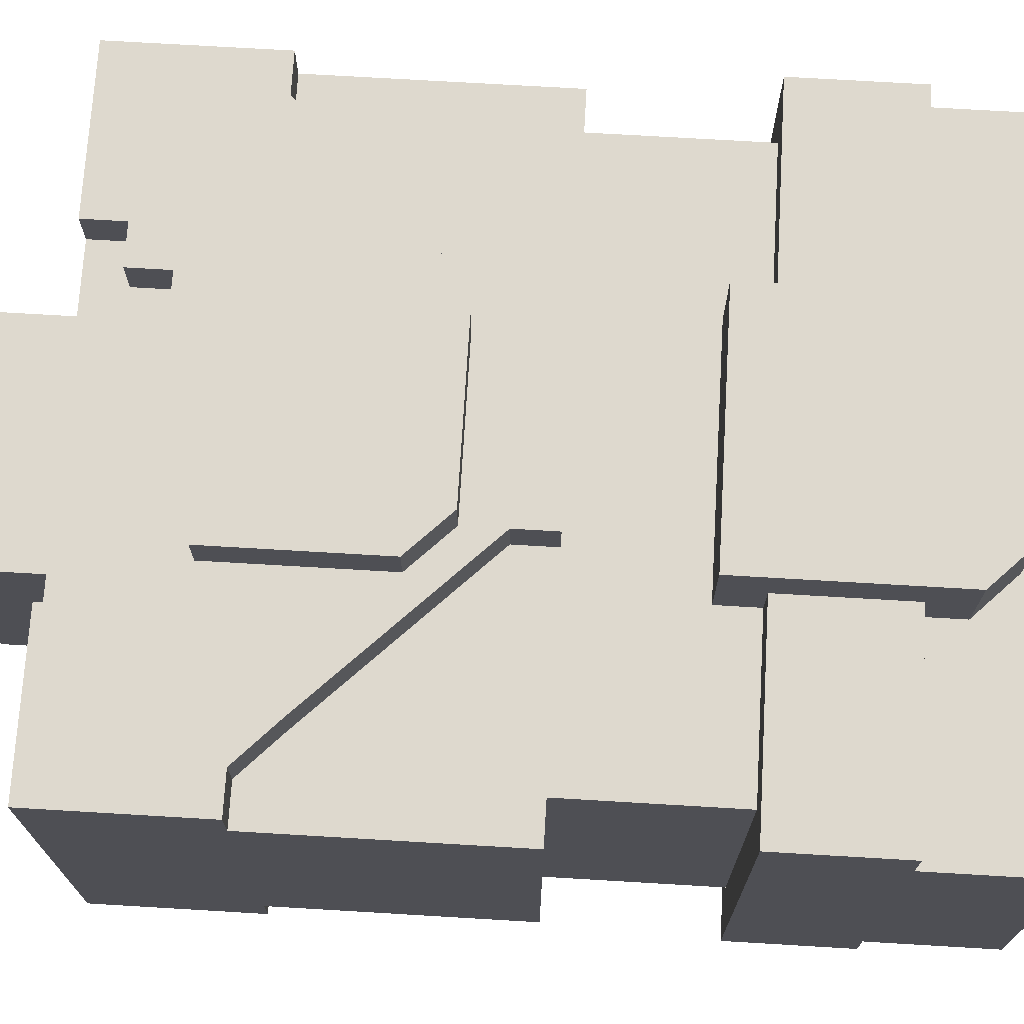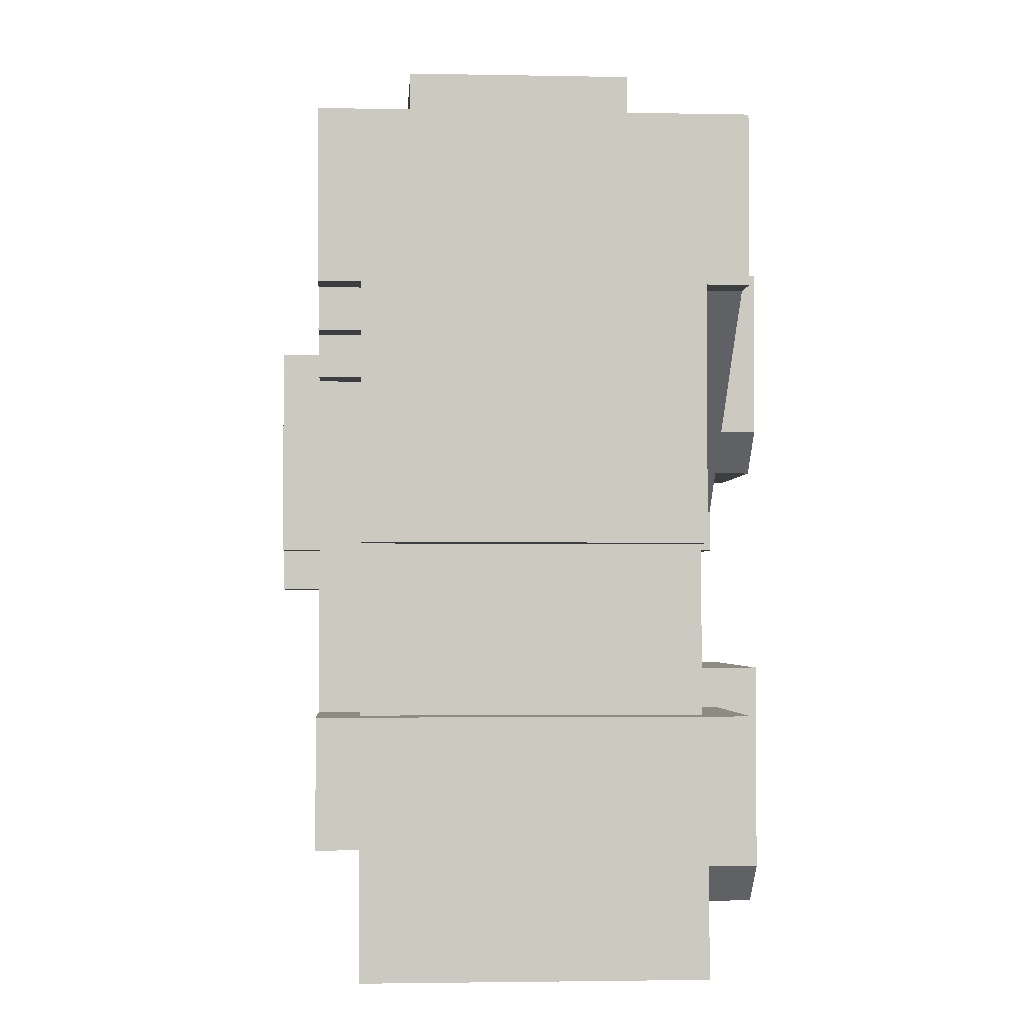
<metadata>
{"format":"obj","ext":"obj","renderer":"f3d","projection":"perspective","resolution":1024,"background":"white","views":[{"elev":71.6,"azim":-86.6,"up":"+Z"},{"elev":-2.7,"azim":-93.8,"up":"+Y"}]}
</metadata>
<code>
g avatar_final_boss_body_mesh
v -0.09448 1.039 0.126
v -0.2519 1.039 0.126
v -0.2205 1.039 0.09448
v -0.09448 1.039 0.09448
v -0.2519 1.039 -0.189
v -0.2205 1.039 -0.1575
v -0.1575 1.039 -0.189
v -0.1575 1.039 -0.1575
v 0.06299 0.8818 0.09448
v 0.2519 0.8503 0.09448
v -0.2519 0.8503 0.09448
v 0.09448 0.9133 0.09448
v 0.2519 0.9448 0.09448
v 0.09448 0.9448 0.09448
v -0.06299 0.8818 0.09448
v -0.09448 0.9133 0.09448
v -0.2519 0.9448 0.09448
v -0.09448 0.9448 0.09448
v 0.2205 1.039 -0.1575
v 0.1575 1.039 -0.1575
v 0.1575 1.039 -0.189
v 0.2519 1.039 -0.189
v 0.2205 1.039 0.09448
v 0.2519 1.039 0.126
v 0.09448 1.039 0.126
v 0.09448 1.039 0.09448
v 0.09448 1.26 0.126
v 0.06299 1.197 0.126
v 0.06299 1.228 0.126
v 0.1879 1.324 0.126
v 0.09448 1.324 0.126
v 0.09448 1.386 0.126
v 0.2205 1.354 0.126
v 0.126 1.449 0.126
v 0.09448 1.417 0.126
v 0.09448 1.449 0.126
v 0.2519 1.48 0.126
v 0.126 1.48 0.126
v 0.2519 1.354 0.126
v -0.09448 1.417 0.126
v -0.09448 1.386 0.126
v -0.126 1.449 0.126
v -0.09448 1.449 0.126
v -0.2205 1.354 0.126
v -0.2519 1.48 0.126
v -0.2519 1.354 0.126
v -0.126 1.48 0.126
v -0.1887 1.324 0.126
v -0.09448 1.324 0.126
v -0.09448 1.26 0.126
v -0.06299 1.197 0.126
v -0.06299 1.228 0.126
v -0.06299 1.165 0.126
v 0.06299 1.165 0.126
v 0.126 1.48 -0.1575
v 0.09448 1.449 -0.1575
v 0.126 1.449 -0.1575
v -0.09448 1.449 -0.1575
v -0.126 1.48 -0.1575
v -0.126 1.449 -0.1575
v 0.09448 1.417 -0.1575
v -0.09448 1.417 -0.1575
v 0.09448 1.071 0.1575
v 0.09448 1.039 0.126
v 0.09448 0.9448 0.126
v 0.09448 0.9133 0.1575
v 0.09448 0.9133 0.09448
v 0.09448 0.9448 0.09448
v 0.09448 1.071 0.09448
v 0.09448 1.039 0.09448
v -0.126 1.48 0.09448
v -0.2519 1.48 0.126
v -0.126 1.48 -0.1575
v -0.2519 1.48 -0.189
v -0.126 1.48 0.126
v -0.126 1.48 -0.189
v 0.126 1.48 -0.1575
v 0.126 1.48 0.09448
v 0.2519 1.48 0.126
v 0.126 1.48 0.126
v 0.2519 1.48 -0.189
v 0.126 1.48 -0.189
v -0.2205 1.323 -0.189
v -0.189 1.323 -0.189
v -0.2205 1.354 -0.189
v -0.06299 1.323 -0.189
v 0.2205 1.354 -0.189
v 0.09448 1.417 -0.189
v 0.06299 1.323 -0.189
v 0.189 1.323 -0.189
v 0.2205 1.323 -0.189
v -0.1575 1.291 -0.189
v -0.189 1.291 -0.189
v 0.1575 1.291 -0.189
v 0.06299 1.165 -0.189
v 0.1575 1.165 -0.189
v 0.1575 1.039 -0.189
v 0.03149 1.134 -0.189
v -0.1575 1.039 -0.189
v 0.03149 1.165 -0.189
v -0.03149 1.134 -0.189
v -0.06299 1.165 -0.189
v -0.1575 1.165 -0.189
v -0.03149 1.165 -0.189
v 0.2519 0.9448 -0.189
v -0.2519 0.9448 -0.189
v -0.2519 1.039 -0.189
v 0.2519 1.039 -0.189
v 0.189 1.291 -0.189
v -0.2519 1.48 -0.189
v -0.2519 1.354 -0.1575
v -0.2519 1.354 -0.189
v -0.2519 1.354 0.09448
v -0.2519 1.48 0.126
v -0.2519 1.354 0.126
v -0.2519 1.323 0.09448
v -0.2519 1.323 -0.1575
v -0.2519 1.165 0.09448
v -0.2519 1.165 -0.1575
v -0.09448 1.039 0.126
v -0.09448 1.071 0.1575
v -0.09448 0.9133 0.1575
v -0.09448 1.071 0.09448
v -0.09448 0.9448 0.126
v -0.09448 0.9133 0.09448
v -0.09448 0.9448 0.09448
v -0.09448 1.039 0.09448
v -0.06299 1.165 0.09448
v -0.09448 1.071 0.09448
v -0.2205 1.165 0.09448
v -0.2205 1.039 0.09448
v 0.09448 1.071 0.09448
v 0.06299 1.165 0.09448
v 0.2205 1.165 0.09448
v 0.06299 1.197 0.09448
v 0.2205 1.039 0.09448
v 0.09448 1.039 0.09448
v -0.09448 1.039 0.09448
v -0.06299 1.197 0.09448
v -0.1889 1.324 0.09448
v -0.2205 1.324 0.09448
v -0.2205 1.354 0.09448
v -0.2519 1.354 0.09448
v -0.2519 1.323 0.09448
v -0.2519 1.165 0.09448
v 0.1852 1.324 0.09448
v 0.2205 1.324 0.09448
v 0.2519 1.323 0.09448
v 0.2519 1.165 0.09448
v 0.2205 1.354 0.09448
v 0.2519 1.354 0.09448
v -0.09448 0.9133 0.1575
v 0.09448 0.9133 0.1575
v 0.06299 0.8818 0.1575
v -0.06299 0.8818 0.1575
v -0.09448 1.071 0.1575
v 0.09448 1.071 0.1575
v -0.09448 1.26 0.1575
v 0.09448 1.26 0.1575
v 0.06299 1.228 0.1575
v -0.06299 1.228 0.1575
v -0.09448 1.324 0.1575
v 0.09448 1.324 0.1575
v -0.09448 1.386 0.1575
v 0.09448 1.386 0.1575
v 0.09448 1.449 0.09448
v 0.126 1.48 0.09448
v 0.126 1.449 0.09448
v -0.126 1.48 0.09448
v -0.09448 1.449 0.09448
v -0.126 1.449 0.09448
v -0.09448 1.417 0.09448
v 0.09448 1.417 0.09448
v -0.06299 1.165 -0.2205
v -0.03149 1.165 -0.2205
v -0.06299 1.323 -0.2205
v 0.03149 1.165 -0.2205
v 0.06299 1.323 -0.2205
v 0.06299 1.165 -0.2205
v -0.03149 1.134 -0.2205
v 0.03149 1.134 -0.2205
v -0.126 1.449 -0.189
v -0.126 1.48 -0.189
v -0.2519 1.48 -0.189
v -0.09448 1.417 -0.189
v -0.09448 1.449 -0.189
v -0.2519 1.354 -0.189
v 0.126 1.449 -0.189
v 0.2519 1.48 -0.189
v 0.126 1.48 -0.189
v 0.2519 1.354 -0.189
v 0.09448 1.449 -0.189
v 0.2205 1.323 -0.1575
v 0.189 1.323 -0.1575
v 0.189 1.291 -0.1575
v 0.2205 1.165 -0.1575
v 0.2519 1.323 -0.1575
v 0.2519 1.165 -0.1575
v 0.2519 1.354 -0.1575
v 0.2205 1.354 -0.1575
v 0.1575 1.165 -0.1575
v 0.1575 1.039 -0.1575
v 0.2205 1.039 -0.1575
v 0.1575 1.291 -0.1575
v -0.189 1.291 -0.1575
v -0.189 1.323 -0.1575
v -0.2205 1.323 -0.1575
v -0.2205 1.165 -0.1575
v -0.1575 1.165 -0.1575
v -0.1575 1.039 -0.1575
v -0.2205 1.039 -0.1575
v -0.1575 1.291 -0.1575
v -0.2519 1.165 -0.1575
v -0.2519 1.323 -0.1575
v -0.2205 1.354 -0.1575
v -0.2519 1.354 -0.1575
v -0.2519 1.039 -0.189
v -0.2519 0.9448 -0.1575
v -0.2519 0.9448 -0.189
v -0.2519 0.9448 0.09448
v -0.2519 1.039 0.126
v -0.2519 0.9448 0.126
v -0.2519 0.8503 0.09448
v -0.2519 0.8503 -0.1575
v -0.2205 1.323 -0.1575
v -0.2205 1.323 -0.189
v -0.2205 1.354 -0.189
v -0.2205 1.354 -0.1575
v -0.189 1.291 -0.1575
v -0.189 1.291 -0.189
v -0.189 1.323 -0.1575
v -0.189 1.323 -0.189
v -0.1575 1.165 -0.189
v -0.1575 1.165 -0.1575
v -0.1575 1.039 -0.1575
v -0.1575 1.039 -0.189
v -0.1575 1.291 -0.189
v -0.1575 1.291 -0.1575
v -0.09448 1.386 0.126
v -0.09448 1.386 0.1575
v -0.09448 1.324 0.1575
v -0.09448 1.324 0.126
v -0.09448 1.26 0.1575
v -0.09448 1.26 0.126
v -0.06299 1.323 -0.2205
v -0.06299 1.323 -0.189
v -0.06299 1.165 -0.189
v -0.06299 1.165 -0.2205
v -0.03149 1.134 -0.189
v -0.03149 1.134 -0.2205
v -0.03149 1.165 -0.189
v -0.03149 1.165 -0.2205
v 0.09448 1.417 0.126
v 0.09448 1.417 0.09448
v 0.09448 1.449 0.09448
v 0.09448 1.449 0.126
v 0.09448 1.417 -0.1575
v 0.09448 1.417 -0.189
v 0.09448 1.449 -0.1575
v 0.09448 1.449 -0.189
v 0.126 1.449 -0.1575
v 0.126 1.449 -0.189
v 0.126 1.48 -0.189
v 0.126 1.48 -0.1575
v -0.1889 1.324 0.09448
v -0.1887 1.324 0.126
v -0.06299 1.197 0.126
v -0.06299 1.197 0.09448
v -0.2205 1.354 0.126
v -0.2205 1.354 0.09448
v -0.126 1.48 0.126
v -0.126 1.48 0.09448
v -0.126 1.449 0.126
v -0.126 1.449 0.09448
v -0.126 1.48 -0.1575
v -0.126 1.48 -0.189
v -0.126 1.449 -0.1575
v -0.126 1.449 -0.189
v -0.09448 1.449 -0.1575
v -0.09448 1.449 -0.189
v -0.09448 1.417 -0.1575
v -0.09448 1.417 -0.189
v 0.06299 1.197 0.126
v 0.06299 1.197 0.09448
v 0.06299 1.165 0.126
v 0.06299 1.165 0.09448
v 0.06299 1.165 -0.2205
v 0.06299 1.165 -0.189
v 0.06299 1.323 -0.2205
v 0.06299 1.323 -0.189
v 0.09448 1.26 0.126
v 0.09448 1.26 0.1575
v 0.09448 1.324 0.126
v 0.09448 1.324 0.1575
v 0.09448 1.386 0.126
v 0.09448 1.386 0.1575
v -0.09448 1.26 0.1575
v -0.06299 1.228 0.1575
v -0.06299 1.228 0.126
v -0.09448 1.26 0.126
v 0.189 1.323 -0.1575
v 0.189 1.323 -0.189
v 0.189 1.291 -0.1575
v 0.189 1.291 -0.189
v 0.126 1.449 0.126
v 0.09448 1.449 0.126
v 0.126 1.449 0.09448
v 0.09448 1.449 0.09448
v -0.09448 1.449 0.09448
v -0.09448 1.449 0.126
v -0.126 1.449 0.126
v -0.126 1.449 0.09448
v -0.09448 1.417 -0.1575
v 0.09448 1.417 -0.189
v 0.09448 1.417 -0.1575
v -0.09448 1.417 -0.189
v -0.09448 1.417 0.126
v 0.09448 1.417 0.09448
v 0.09448 1.417 0.126
v -0.09448 1.417 0.09448
v -0.09448 1.386 0.1575
v 0.09448 1.386 0.126
v 0.09448 1.386 0.1575
v -0.09448 1.386 0.126
v -0.06299 1.323 -0.189
v 0.06299 1.323 -0.2205
v 0.06299 1.323 -0.189
v -0.06299 1.323 -0.2205
v -0.09448 1.071 0.1575
v 0.09448 1.071 0.09448
v 0.09448 1.071 0.1575
v -0.09448 1.071 0.09448
v -0.2519 1.039 0.126
v -0.09448 1.039 0.126
v -0.09448 0.9448 0.126
v -0.2519 0.9448 0.126
v 0.06299 0.8818 0.1575
v -0.06299 0.8818 0.09448
v -0.06299 0.8818 0.1575
v 0.06299 0.8818 0.09448
v 0.06299 0.8818 0.1575
v 0.09448 0.9133 0.1575
v 0.06299 0.8818 0.09448
v 0.09448 0.9133 0.09448
v -0.09448 0.9133 0.09448
v -0.09448 0.9133 0.1575
v -0.06299 0.8818 0.1575
v -0.06299 0.8818 0.09448
v -0.09448 0.9448 0.126
v -0.2519 0.9448 0.09448
v -0.2519 0.9448 0.126
v -0.09448 0.9448 0.09448
v 0.2519 0.9448 0.126
v 0.09448 0.9448 0.09448
v 0.09448 0.9448 0.126
v 0.2519 0.9448 0.09448
v 0.2519 0.9448 -0.1575
v -0.2519 0.9448 -0.189
v -0.2519 0.9448 -0.1575
v 0.2519 0.9448 -0.189
v 0.03149 1.134 -0.189
v -0.03149 1.134 -0.2205
v -0.03149 1.134 -0.189
v 0.03149 1.134 -0.2205
v 0.06299 1.165 0.126
v -0.06299 1.165 0.09448
v -0.06299 1.165 0.126
v 0.06299 1.165 0.09448
v -0.2519 1.165 0.09448
v -0.2205 1.165 0.09448
v -0.2519 1.165 -0.1575
v -0.2205 1.165 -0.1575
v -0.03149 1.165 -0.189
v -0.06299 1.165 -0.2205
v -0.06299 1.165 -0.189
v -0.03149 1.165 -0.2205
v 0.06299 1.165 -0.189
v 0.03149 1.165 -0.2205
v 0.03149 1.165 -0.189
v 0.06299 1.165 -0.2205
v 0.06299 1.228 0.1575
v -0.06299 1.228 0.126
v -0.06299 1.228 0.1575
v 0.06299 1.228 0.126
v 0.189 1.291 -0.1575
v 0.1575 1.291 -0.189
v 0.1575 1.291 -0.1575
v 0.189 1.291 -0.189
v -0.189 1.323 -0.1575
v -0.2205 1.323 -0.189
v -0.2205 1.323 -0.1575
v -0.189 1.323 -0.189
v 0.2205 1.323 -0.1575
v 0.189 1.323 -0.189
v 0.189 1.323 -0.1575
v 0.2205 1.323 -0.189
v -0.2205 1.354 0.126
v -0.2519 1.354 0.09448
v -0.2519 1.354 0.126
v -0.2205 1.354 0.09448
v 0.2519 1.354 0.126
v 0.2205 1.354 0.09448
v 0.2205 1.354 0.126
v 0.2519 1.354 0.09448
v -0.2205 1.354 -0.1575
v -0.2519 1.354 -0.189
v -0.2519 1.354 -0.1575
v -0.2205 1.354 -0.189
v 0.2519 1.354 -0.1575
v 0.2205 1.354 -0.189
v 0.2205 1.354 -0.1575
v 0.2519 1.354 -0.189
v -0.1575 1.291 -0.1575
v -0.189 1.291 -0.189
v -0.189 1.291 -0.1575
v -0.1575 1.291 -0.189
v 0.2519 0.8503 0.09448
v -0.2519 0.8503 -0.1575
v -0.2519 0.8503 0.09448
v 0.2519 0.8503 -0.1575
v -0.2519 0.9448 -0.1575
v -0.2519 0.8503 -0.1575
v 0.2519 0.9448 -0.1575
v 0.2519 0.8503 -0.1575
v 0.09448 1.039 0.126
v 0.2519 1.039 0.126
v 0.2519 0.9448 0.126
v 0.09448 0.9448 0.126
v -0.09448 1.449 -0.189
v -0.09448 1.449 -0.1575
v -0.126 1.449 -0.1575
v -0.126 1.449 -0.189
v 0.09448 1.26 0.1575
v 0.06299 1.228 0.126
v 0.06299 1.228 0.1575
v 0.09448 1.26 0.126
v 0.03149 1.165 -0.189
v 0.03149 1.165 -0.2205
v 0.03149 1.134 -0.189
v 0.03149 1.134 -0.2205
v 0.1575 1.039 -0.189
v 0.1575 1.039 -0.1575
v 0.1575 1.165 -0.189
v 0.1575 1.165 -0.1575
v 0.1575 1.291 -0.189
v 0.1575 1.291 -0.1575
v 0.06299 1.197 0.09448
v 0.06299 1.197 0.126
v 0.1852 1.324 0.09448
v 0.1879 1.324 0.126
v 0.126 1.449 0.126
v 0.126 1.449 0.09448
v 0.126 1.48 0.126
v 0.126 1.48 0.09448
v -0.06299 1.165 0.126
v -0.06299 1.165 0.09448
v -0.06299 1.197 0.126
v -0.06299 1.197 0.09448
v -0.2205 1.039 0.09448
v -0.2205 1.039 -0.1575
v -0.2205 1.165 -0.1575
v -0.2205 1.165 0.09448
v -0.09448 1.449 0.126
v -0.09448 1.449 0.09448
v -0.09448 1.417 0.126
v -0.09448 1.417 0.09448
v 0.2205 1.354 -0.1575
v 0.2205 1.354 -0.189
v 0.2205 1.323 -0.1575
v 0.2205 1.323 -0.189
v 0.126 1.449 -0.1575
v 0.09448 1.449 -0.1575
v 0.126 1.449 -0.189
v 0.09448 1.449 -0.189
v 0.2205 1.354 0.126
v 0.2205 1.354 0.09448
v 0.1879 1.324 0.126
v 0.1852 1.324 0.09448
v 0.2519 1.48 -0.189
v 0.2519 1.354 -0.189
v 0.2519 1.354 -0.1575
v 0.2519 1.354 0.09448
v 0.2519 1.48 0.126
v 0.2519 1.354 0.126
v 0.2519 1.323 0.09448
v 0.2519 1.323 -0.1575
v 0.2519 1.165 0.09448
v 0.2519 1.165 -0.1575
v 0.2205 1.165 0.09448
v 0.2519 1.165 0.09448
v 0.2519 1.165 -0.1575
v 0.2205 1.165 -0.1575
v 0.2205 1.039 0.09448
v 0.2205 1.165 0.09448
v 0.2205 1.165 -0.1575
v 0.2205 1.039 -0.1575
v 0.2519 1.039 -0.189
v 0.2519 0.9448 -0.189
v 0.2519 0.9448 -0.1575
v 0.2519 0.9448 0.09448
v 0.2519 1.039 0.126
v 0.2519 0.9448 0.126
v 0.2519 0.8503 0.09448
v 0.2519 0.8503 -0.1575
v -0.08785 1.548 -0.1193
v -0.08785 1.461 -0.1193
v 0.08785 1.461 -0.1193
v 0.08785 1.548 -0.1193
v 0.08785 1.548 -0.1193
v 0.08785 1.461 0.05636
v 0.08785 1.548 0.05636
v 0.08785 1.461 -0.1193
v 0.08785 1.548 0.05636
v -0.08785 1.461 0.05636
v -0.08785 1.548 0.05636
v 0.08785 1.461 0.05636
v -0.08785 1.548 0.05636
v -0.08785 1.461 0.05636
v -0.08785 1.461 -0.1193
v -0.08785 1.548 -0.1193
g avatar_final_boss_body_mesh_0
f 3 2 1
f 4 3 1
f 2 3 5
f 3 6 5
f 5 6 7
f 6 8 7
f 11 10 9
f 9 10 12
f 12 10 13
f 14 12 13
f 15 11 9
f 11 15 16
f 17 11 16
f 16 18 17
f 21 20 19
f 22 21 19
f 19 23 22
f 23 24 22
f 25 24 23
f 26 25 23
f 29 28 27
f 27 28 30
f 31 27 30
f 31 30 32
f 32 30 33
f 33 34 32
f 32 34 35
f 36 35 34
f 33 37 34
f 37 38 34
f 37 33 39
f 32 35 40
f 40 41 32
f 40 42 41
f 43 42 40
f 42 44 41
f 45 44 42
f 45 46 44
f 47 45 42
f 41 44 48
f 49 41 48
f 49 48 50
f 50 48 51
f 52 50 51
f 52 51 29
f 51 28 29
f 51 53 28
f 53 54 28
f 57 56 55
f 56 58 55
f 58 59 55
f 58 60 59
f 58 56 61
f 62 58 61
f 65 64 63
f 66 65 63
f 65 66 67
f 68 65 67
f 63 64 69
f 64 70 69
f 73 72 71
f 73 74 72
f 75 71 72
f 73 76 74
f 77 73 71
f 78 77 71
f 78 79 77
f 78 80 79
f 81 77 79
f 81 82 77
f 85 84 83
f 84 85 86
f 86 85 87
f 88 87 85
f 86 87 89
f 90 89 87
f 91 90 87
f 86 92 84
f 84 92 93
f 90 94 89
f 89 94 95
f 95 94 96
f 96 97 95
f 97 98 95
f 97 99 98
f 95 98 100
f 101 98 99
f 102 101 99
f 102 99 103
f 92 102 103
f 104 101 102
f 97 105 99
f 106 99 105
f 99 106 107
f 108 105 97
f 109 94 90
f 92 86 102
f 112 111 110
f 110 111 113
f 110 113 114
f 113 115 114
f 116 113 111
f 111 117 116
f 118 116 117
f 117 119 118
f 122 121 120
f 120 121 123
f 124 122 120
f 122 124 125
f 124 126 125
f 127 120 123
f 130 129 128
f 131 129 130
f 132 128 129
f 132 133 128
f 132 134 133
f 133 134 135
f 132 136 134
f 137 136 132
f 138 129 131
f 128 139 130
f 130 139 140
f 130 140 141
f 140 142 141
f 141 142 143
f 143 144 141
f 130 141 144
f 144 145 130
f 135 134 146
f 147 146 134
f 134 148 147
f 134 149 148
f 146 147 150
f 150 147 151
f 147 148 151
f 154 153 152
f 155 154 152
f 152 153 156
f 156 153 157
f 160 159 158
f 161 160 158
f 162 158 159
f 159 163 162
f 164 162 163
f 163 165 164
f 168 167 166
f 167 169 166
f 169 170 166
f 171 170 169
f 170 172 166
f 172 173 166
f 176 175 174
f 177 175 176
f 176 178 177
f 179 177 178
f 177 180 175
f 180 177 181
f 184 183 182
f 85 184 182
f 85 182 185
f 186 185 182
f 185 88 85
f 187 184 85
f 88 188 87
f 189 87 188
f 188 190 189
f 191 87 189
f 192 188 88
f 195 194 193
f 196 195 193
f 196 193 197
f 197 198 196
f 199 197 193
f 193 200 199
f 196 201 195
f 202 201 196
f 196 203 202
f 204 195 201
f 207 206 205
f 207 205 208
f 209 208 205
f 208 209 210
f 210 211 208
f 205 212 209
f 207 208 213
f 213 214 207
f 215 207 214
f 214 216 215
f 219 218 217
f 217 218 220
f 217 220 221
f 221 220 222
f 223 220 218
f 218 224 223
f 227 226 225
f 225 228 227
f 231 230 229
f 232 230 231
f 235 234 233
f 233 236 235
f 237 233 234
f 234 238 237
f 241 240 239
f 239 242 241
f 243 241 242
f 242 244 243
f 247 246 245
f 245 248 247
f 251 250 249
f 252 250 251
f 255 254 253
f 253 256 255
f 259 258 257
f 260 258 259
f 263 262 261
f 261 264 263
f 267 266 265
f 265 268 267
f 269 265 266
f 270 265 269
f 273 272 271
f 274 272 273
f 277 276 275
f 278 276 277
f 281 280 279
f 282 280 281
f 285 284 283
f 286 284 285
f 289 288 287
f 288 289 290
f 293 292 291
f 292 293 294
f 294 293 295
f 295 296 294
f 299 298 297
f 297 300 299
f 303 302 301
f 304 302 303
f 307 306 305
f 307 308 306
f 311 310 309
f 309 312 311
f 315 314 313
f 314 316 313
f 319 318 317
f 318 320 317
f 323 322 321
f 322 324 321
f 327 326 325
f 326 328 325
f 331 330 329
f 330 332 329
f 335 334 333
f 333 336 335
f 339 338 337
f 338 340 337
f 343 342 341
f 343 344 342
f 347 346 345
f 345 348 347
f 351 350 349
f 350 352 349
f 355 354 353
f 354 356 353
f 359 358 357
f 358 360 357
f 363 362 361
f 362 364 361
f 367 366 365
f 366 368 365
f 371 370 369
f 371 372 370
f 375 374 373
f 374 376 373
f 379 378 377
f 378 380 377
f 383 382 381
f 382 384 381
f 387 386 385
f 386 388 385
f 391 390 389
f 390 392 389
f 395 394 393
f 394 396 393
f 399 398 397
f 398 400 397
f 403 402 401
f 402 404 401
f 407 406 405
f 406 408 405
f 411 410 409
f 410 412 409
f 415 414 413
f 414 416 413
f 419 418 417
f 418 420 417
f 423 422 421
f 422 423 424
f 427 426 425
f 425 428 427
f 431 430 429
f 429 432 431
f 435 434 433
f 434 436 433
f 439 438 437
f 440 438 439
f 443 442 441
f 442 443 444
f 445 444 443
f 444 445 446
f 449 448 447
f 448 449 450
f 453 452 451
f 454 452 453
f 457 456 455
f 458 456 457
f 461 460 459
f 459 462 461
f 465 464 463
f 466 464 465
f 469 468 467
f 470 468 469
f 473 472 471
f 473 474 472
f 477 476 475
f 478 476 477
f 481 480 479
f 482 481 479
f 479 483 482
f 484 482 483
f 481 482 485
f 485 486 481
f 486 485 487
f 487 488 486
f 491 490 489
f 489 492 491
f 495 494 493
f 493 496 495
f 499 498 497
f 500 499 497
f 501 500 497
f 500 501 502
f 499 500 503
f 503 504 499
f 507 506 505
f 505 508 507
f 511 510 509
f 512 509 510
f 515 514 513
f 514 516 513
f 519 518 517
f 517 520 519

</code>
